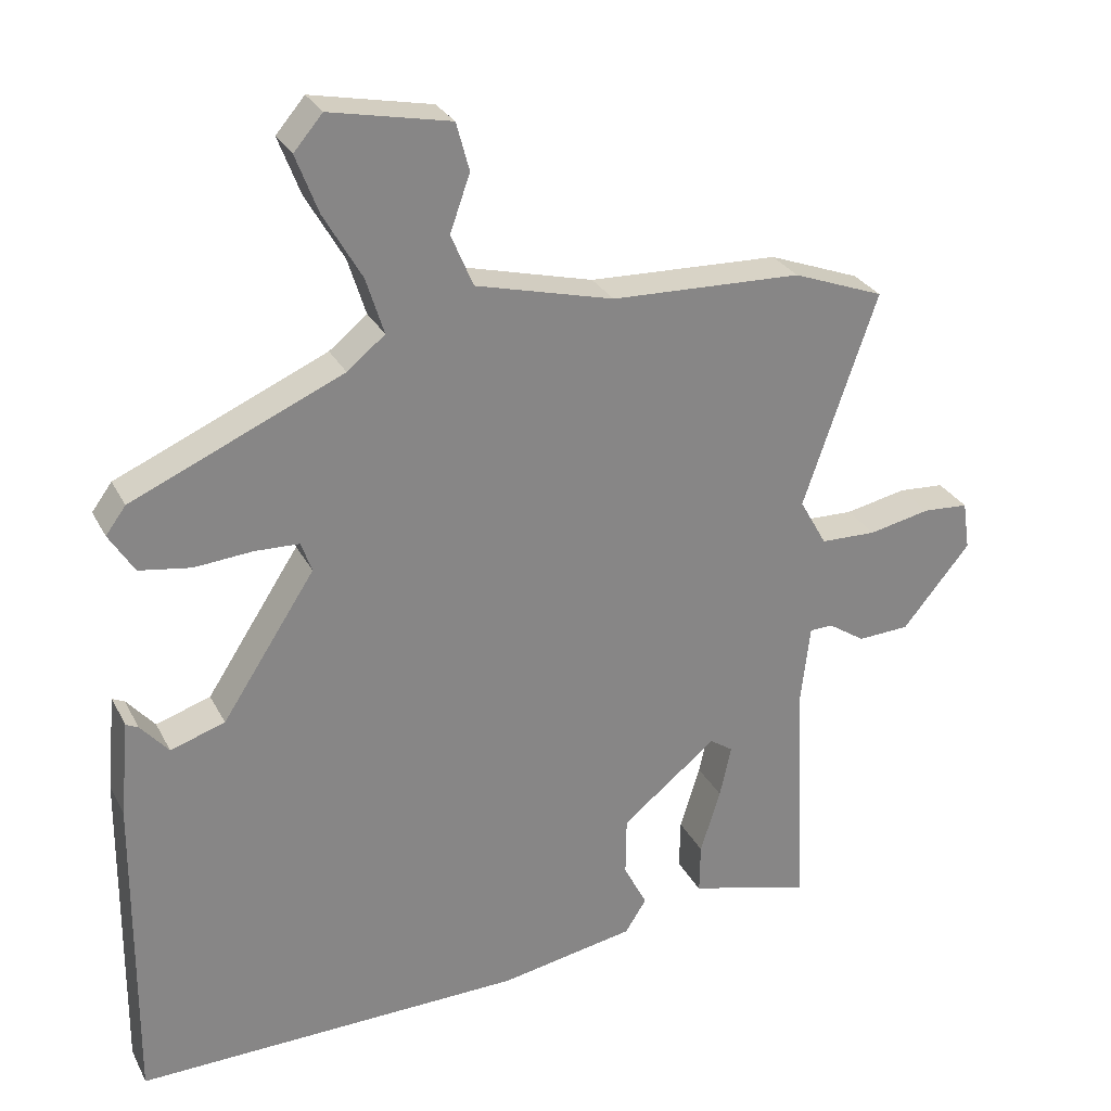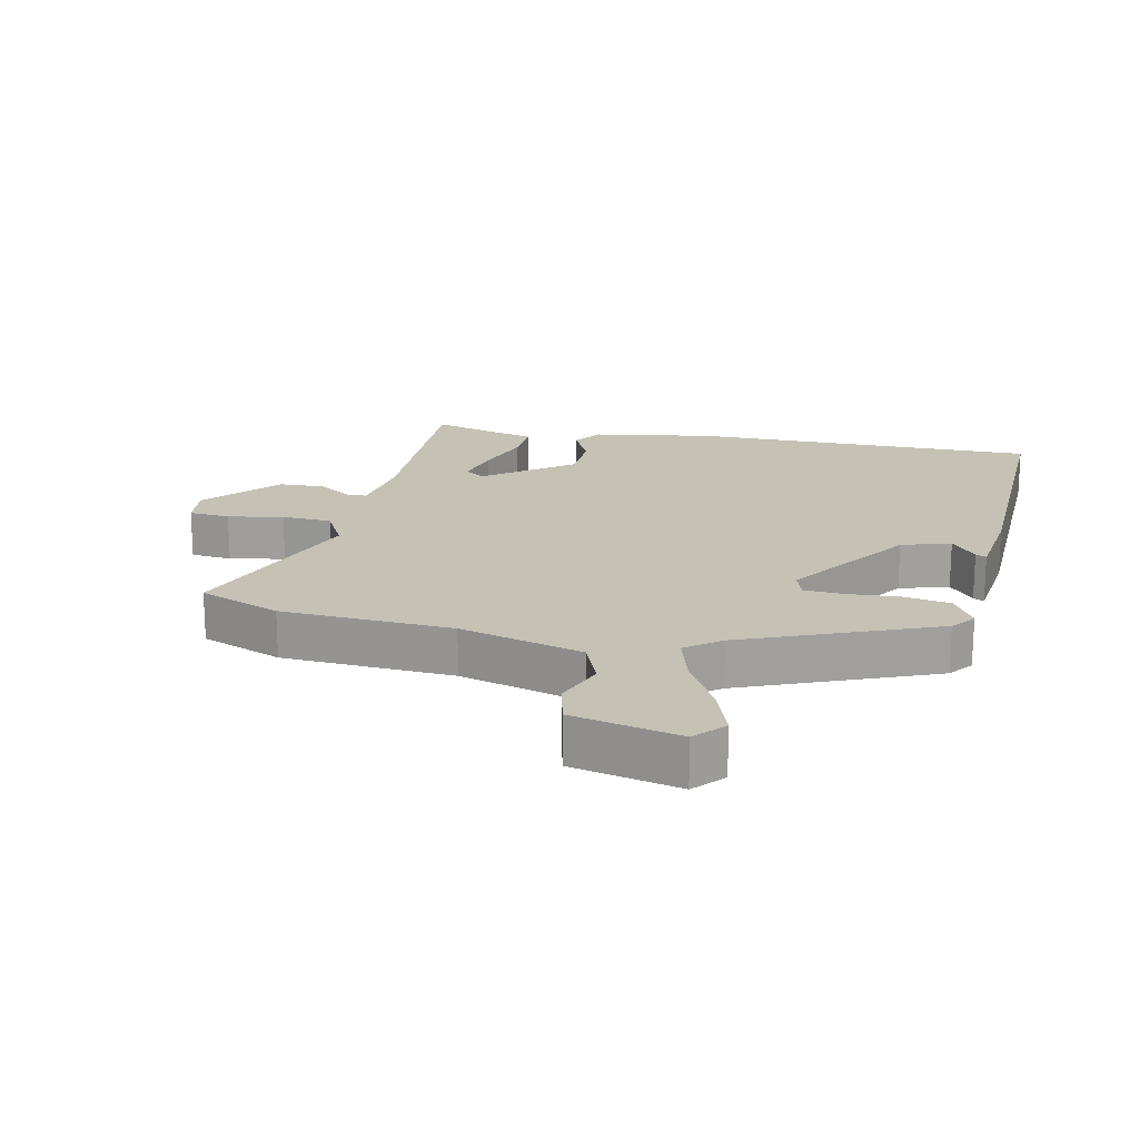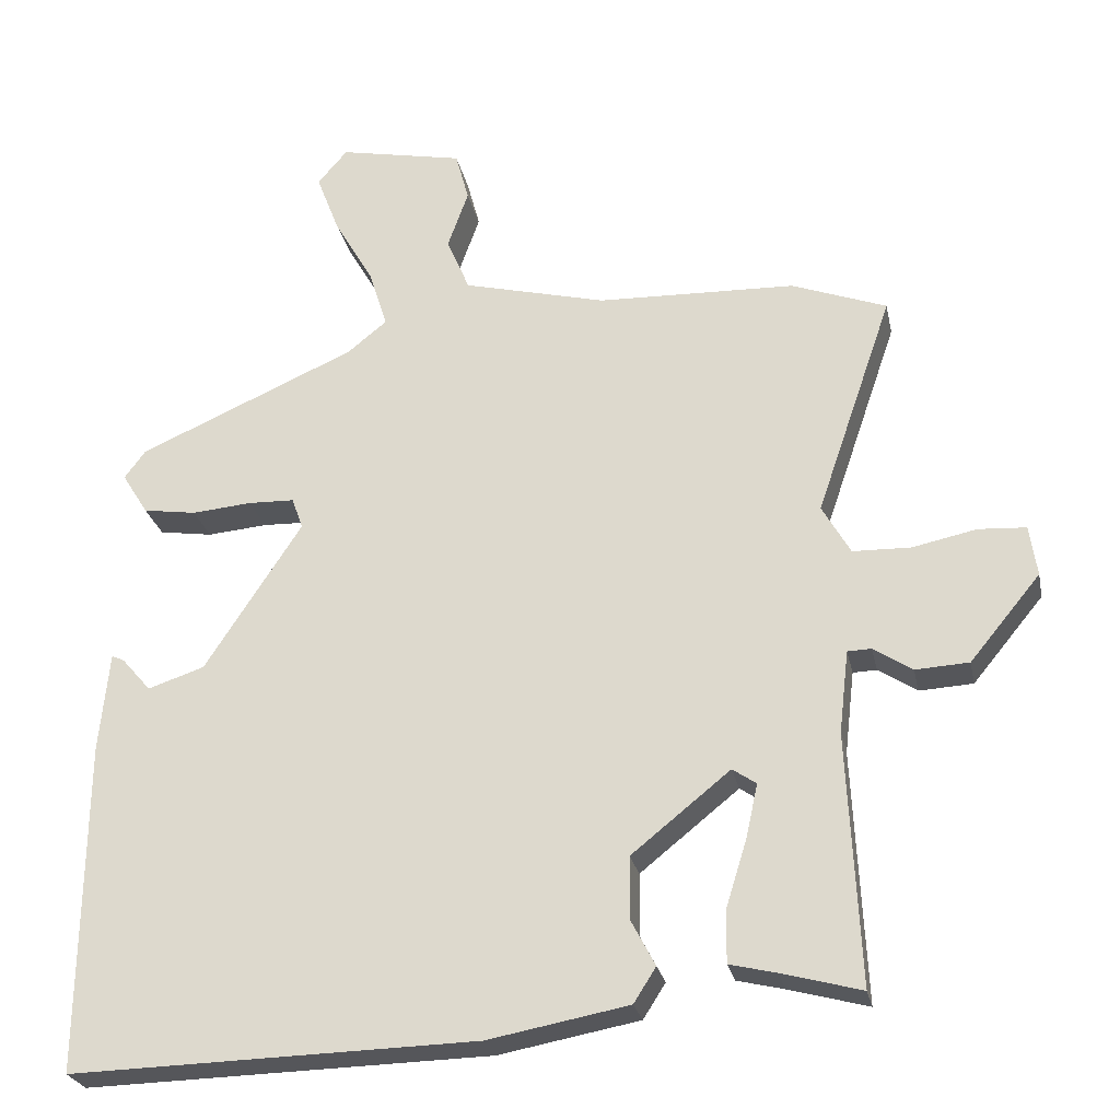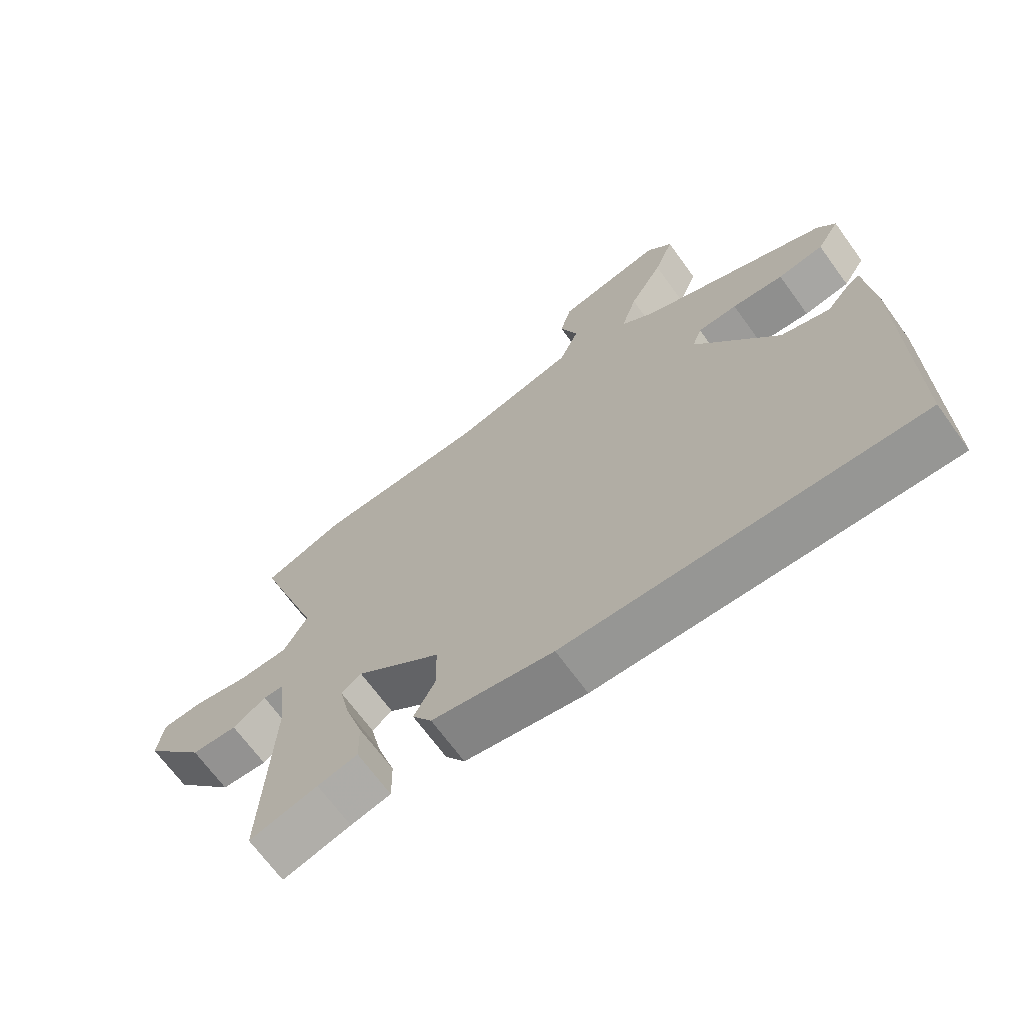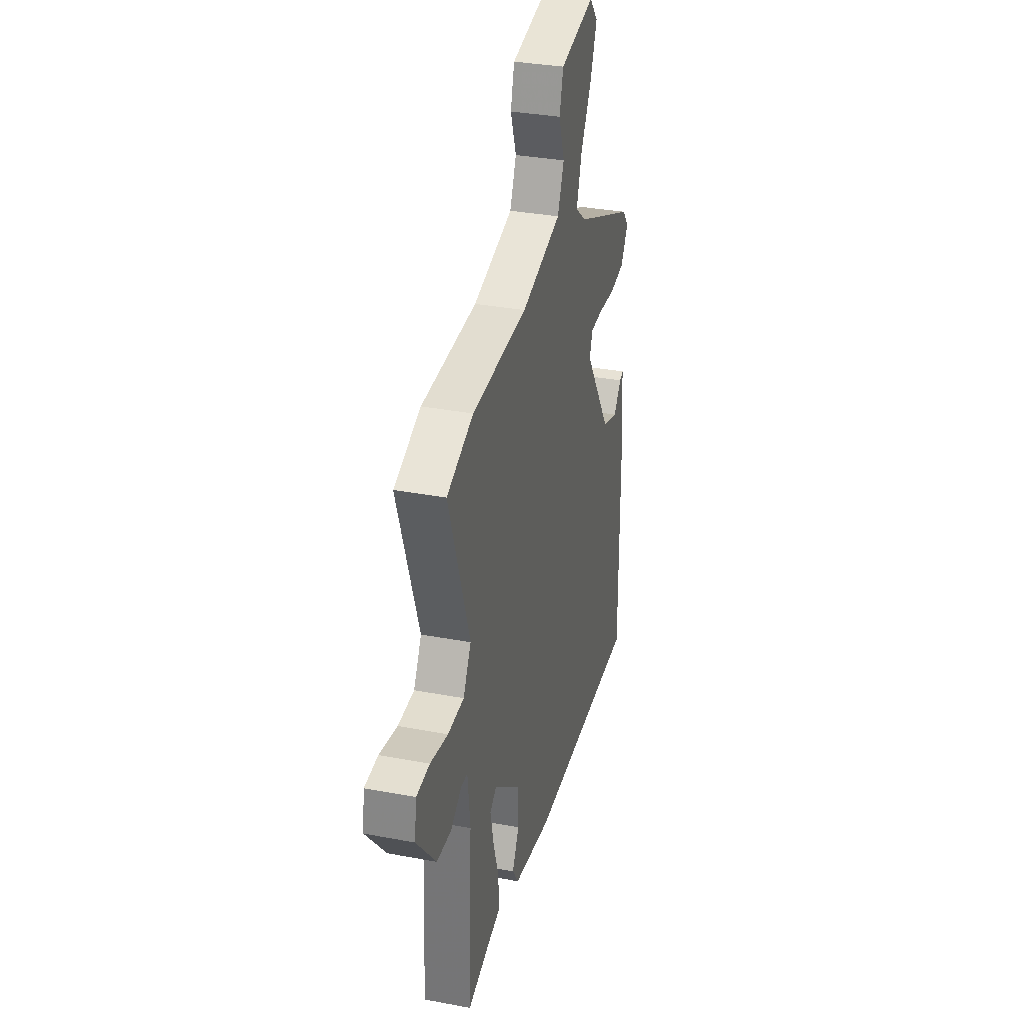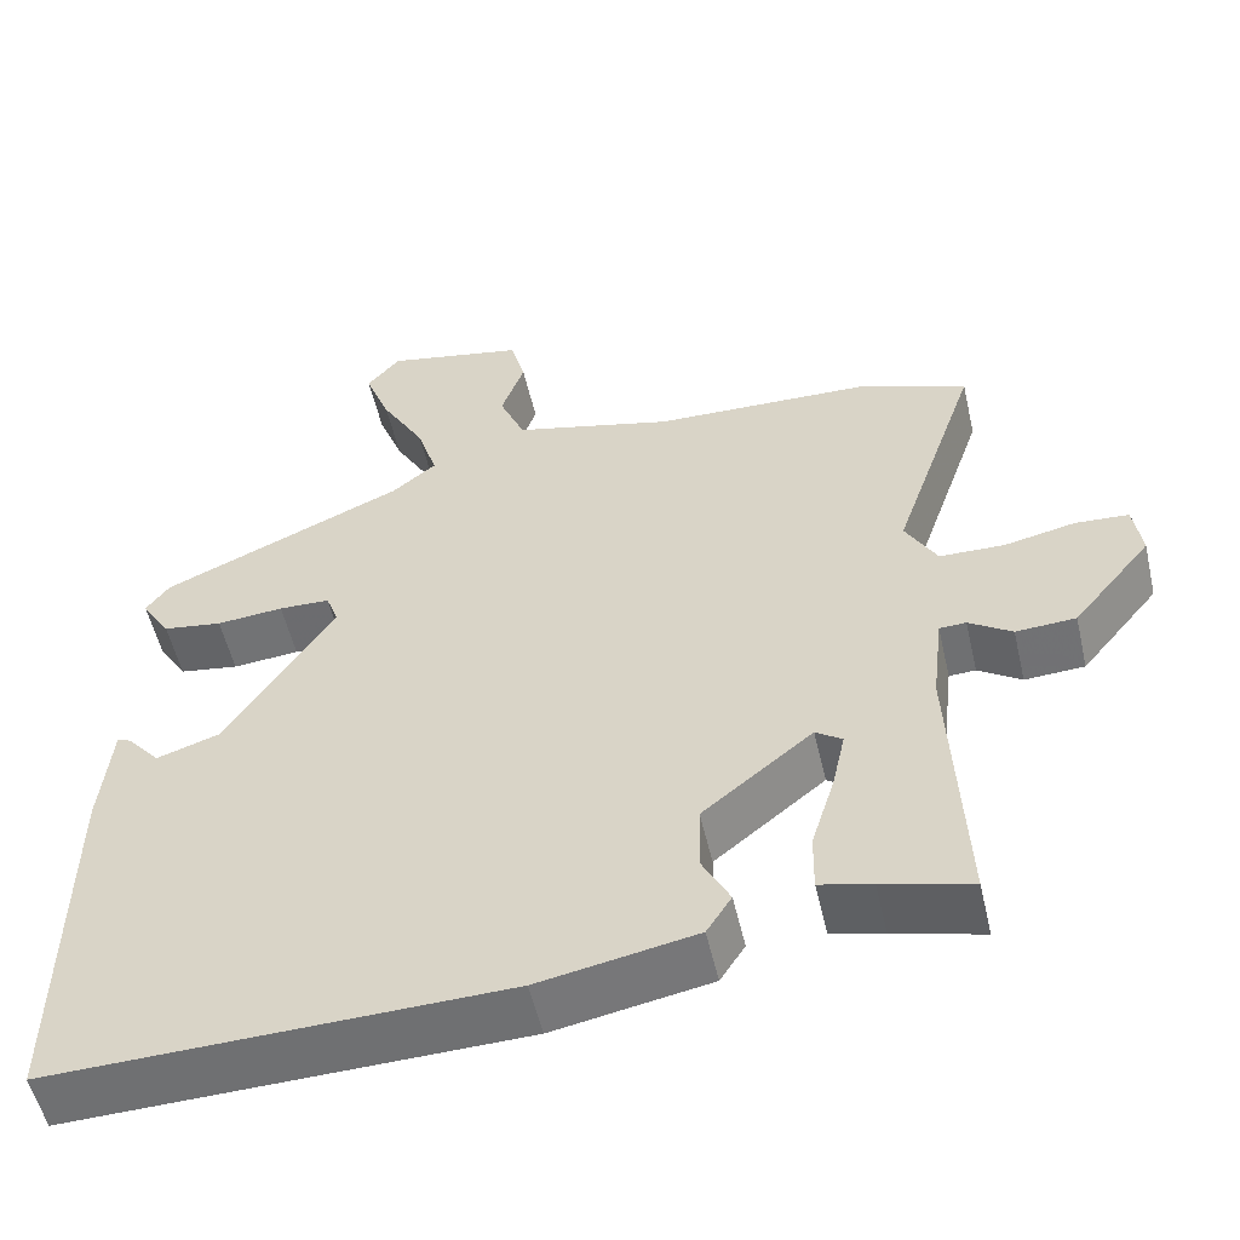
<metadata>
{"format":"obj","ext":"obj","renderer":"f3d","projection":"perspective","resolution":1024,"background":"white","views":[{"elev":28.2,"azim":157.2,"up":"+Z"},{"elev":18.8,"azim":13.5,"up":"+Y"},{"elev":-25.8,"azim":-168.4,"up":"+Z"},{"elev":-68.6,"azim":36.0,"up":"+Z"},{"elev":33.5,"azim":-75.5,"up":"+Z"},{"elev":-54.4,"azim":-167.0,"up":"+Z"}]}
</metadata>
<code>
v 0.479 0.07 0.359
v 0.507 0.07 0.321
v 0.472 0.07 0.265
v 0.4 0.07 0.254
v 0.319 0.07 0.261
v 0.257 0.07 0.259
v 0.242 0.07 0.217
v 0.372 0.07 0.017
v 0.448 0.07 -0.008
v 0.487 0.07 0.037
v 0.504 0.07 0.045
v 0.517 0.07 -0.089
v 0.521 0.07 -0.535
v -0.024 0.07 -0.522
v -0.213 0.07 -0.487
v -0.243 0.07 -0.44
v -0.21 0.07 -0.377
v -0.211 0.07 -0.294
v -0.344 0.07 -0.187
v -0.376 0.07 -0.209
v -0.36 0.07 -0.282
v -0.332 0.07 -0.372
v -0.331 0.07 -0.443
v -0.394 0.07 -0.458
v -0.501 0.07 -0.487
v -0.485 0.07 -0.148
v -0.498 0.07 -0.037
v -0.53 0.07 -0.036
v -0.582 0.07 -0.07
v -0.654 0.07 -0.066
v -0.749 0.07 0.049
v -0.739 0.07 0.117
v -0.675 0.07 0.121
v -0.589 0.07 0.103
v -0.511 0.07 0.105
v -0.473 0.07 0.172
v -0.576 0.07 0.471
v -0.448 0.07 0.519
v -0.181 0.07 0.528
v 0.012 0.07 0.577
v 0.043 0.07 0.65
v 0.015 0.07 0.729
v 0.033 0.07 0.796
v 0.201 0.07 0.83
v 0.241 0.07 0.783
v 0.21 0.07 0.702
v 0.157 0.07 0.61
v 0.132 0.07 0.531
v 0.185 0.07 0.488
v 0.479 0 0.359
v 0.507 0 0.321
v 0.472 0 0.265
v 0.4 0 0.254
v 0.319 0 0.261
v 0.257 0 0.259
v 0.242 0 0.217
v 0.372 0 0.017
v 0.448 0 -0.008
v 0.487 0 0.037
v 0.504 0 0.045
v 0.517 0 -0.089
v 0.521 0 -0.535
v -0.024 0 -0.522
v -0.213 0 -0.487
v -0.243 0 -0.44
v -0.21 0 -0.377
v -0.211 0 -0.294
v -0.344 0 -0.187
v -0.376 0 -0.209
v -0.36 0 -0.282
v -0.332 0 -0.372
v -0.331 0 -0.443
v -0.394 0 -0.458
v -0.501 0 -0.487
v -0.485 0 -0.148
v -0.498 0 -0.037
v -0.53 0 -0.036
v -0.582 0 -0.07
v -0.654 0 -0.066
v -0.749 0 0.049
v -0.739 0 0.117
v -0.675 0 0.121
v -0.589 0 0.103
v -0.511 0 0.105
v -0.473 0 0.172
v -0.576 0 0.471
v -0.448 0 0.519
v -0.181 0 0.528
v 0.012 0 0.577
v 0.043 0 0.65
v 0.015 0 0.729
v 0.033 0 0.796
v 0.201 0 0.83
v 0.241 0 0.783
v 0.21 0 0.702
v 0.157 0 0.61
v 0.132 0 0.531
v 0.185 0 0.488
f 44 45 46 47
f 44 47 48
f 41 42 43 44
f 40 41 44 48
f 39 40 48 49
f 36 37 38 39
f 35 36 39 49
f 31 32 33 34
f 31 34 35
f 28 29 30 31
f 27 28 31 35
f 26 27 35 49
f 24 25 26
f 21 22 23 24
f 20 21 24 26
f 19 20 26 49
f 14 15 16 17
f 14 17 18
f 13 14 18
f 9 10 11 12
f 8 9 12 13
f 7 8 13 18
f 2 3 4 5
f 2 5 6
f 1 2 6
f 49 1 6
f 18 19 49
f 6 7 18 49
f 96 95 94 93
f 97 96 93
f 93 92 91 90
f 97 93 90 89
f 98 97 89 88
f 88 87 86 85
f 98 88 85 84
f 83 82 81 80
f 84 83 80
f 80 79 78 77
f 84 80 77 76
f 98 84 76 75
f 75 74 73
f 73 72 71 70
f 75 73 70 69
f 98 75 69 68
f 66 65 64 63
f 67 66 63
f 67 63 62
f 61 60 59 58
f 62 61 58 57
f 67 62 57 56
f 54 53 52 51
f 55 54 51
f 55 51 50
f 55 50 98
f 98 68 67
f 98 67 56 55
f 1 50 51 2
f 2 51 52 3
f 3 52 53 4
f 4 53 54 5
f 5 54 55 6
f 6 55 56 7
f 7 56 57 8
f 8 57 58 9
f 9 58 59 10
f 10 59 60 11
f 11 60 61 12
f 12 61 62 13
f 13 62 63 14
f 14 63 64 15
f 15 64 65 16
f 16 65 66 17
f 17 66 67 18
f 18 67 68 19
f 19 68 69 20
f 20 69 70 21
f 21 70 71 22
f 22 71 72 23
f 23 72 73 24
f 24 73 74 25
f 25 74 75 26
f 26 75 76 27
f 27 76 77 28
f 28 77 78 29
f 29 78 79 30
f 30 79 80 31
f 31 80 81 32
f 32 81 82 33
f 33 82 83 34
f 34 83 84 35
f 35 84 85 36
f 36 85 86 37
f 37 86 87 38
f 38 87 88 39
f 39 88 89 40
f 40 89 90 41
f 41 90 91 42
f 42 91 92 43
f 43 92 93 44
f 44 93 94 45
f 45 94 95 46
f 46 95 96 47
f 47 96 97 48
f 48 97 98 49
f 49 98 50 1

</code>
